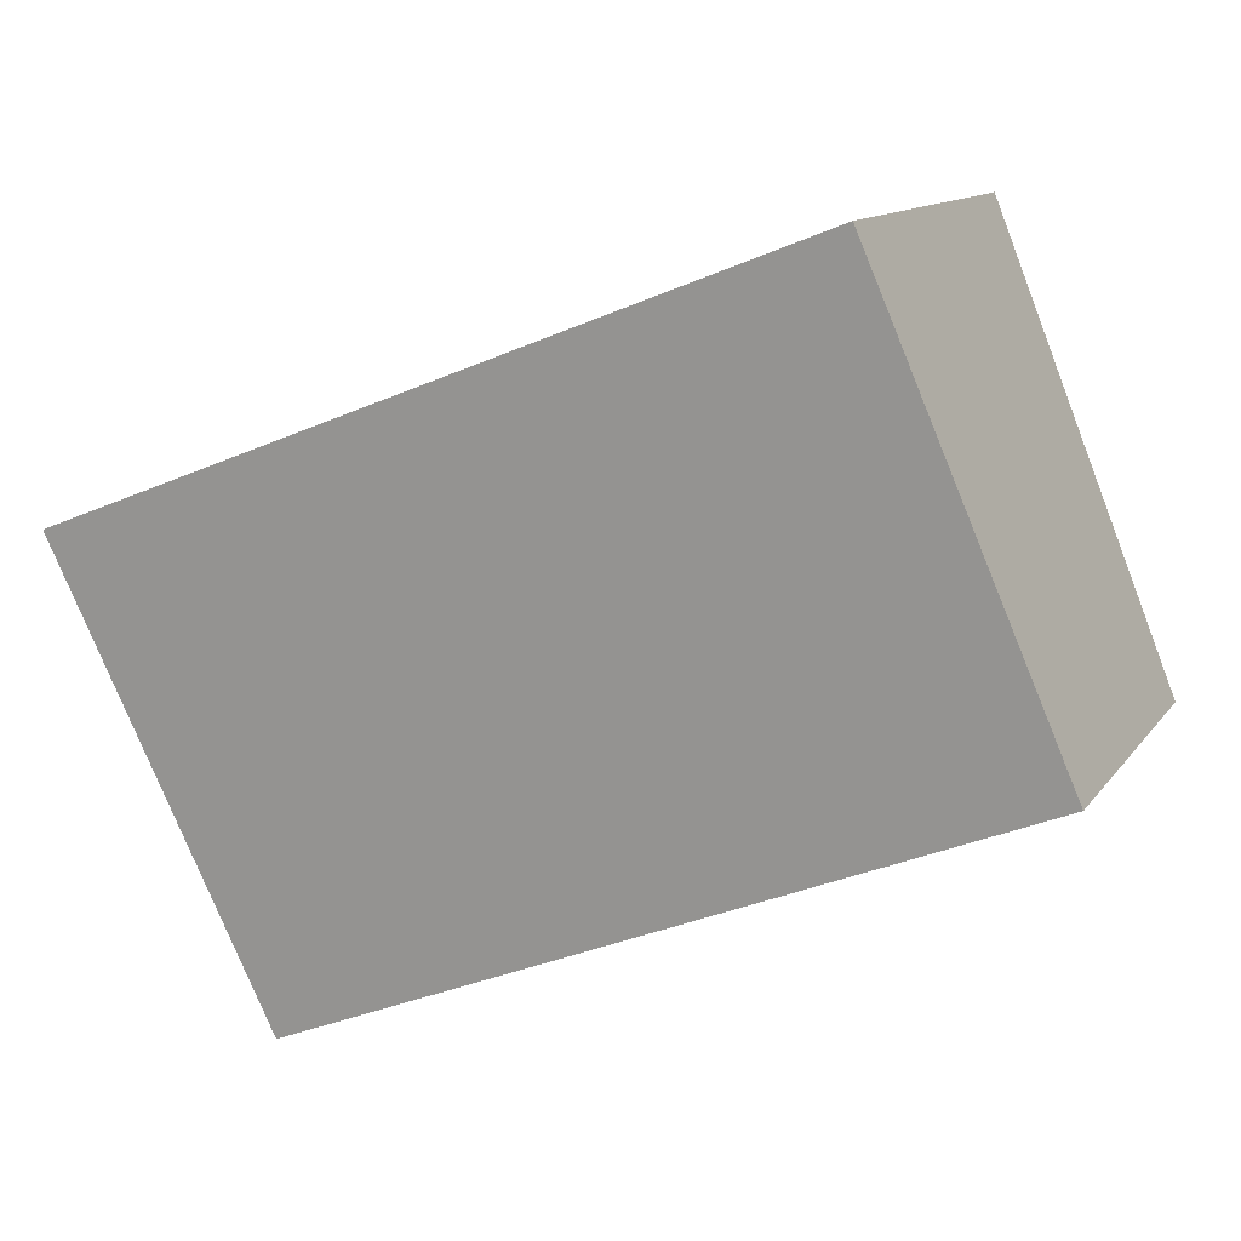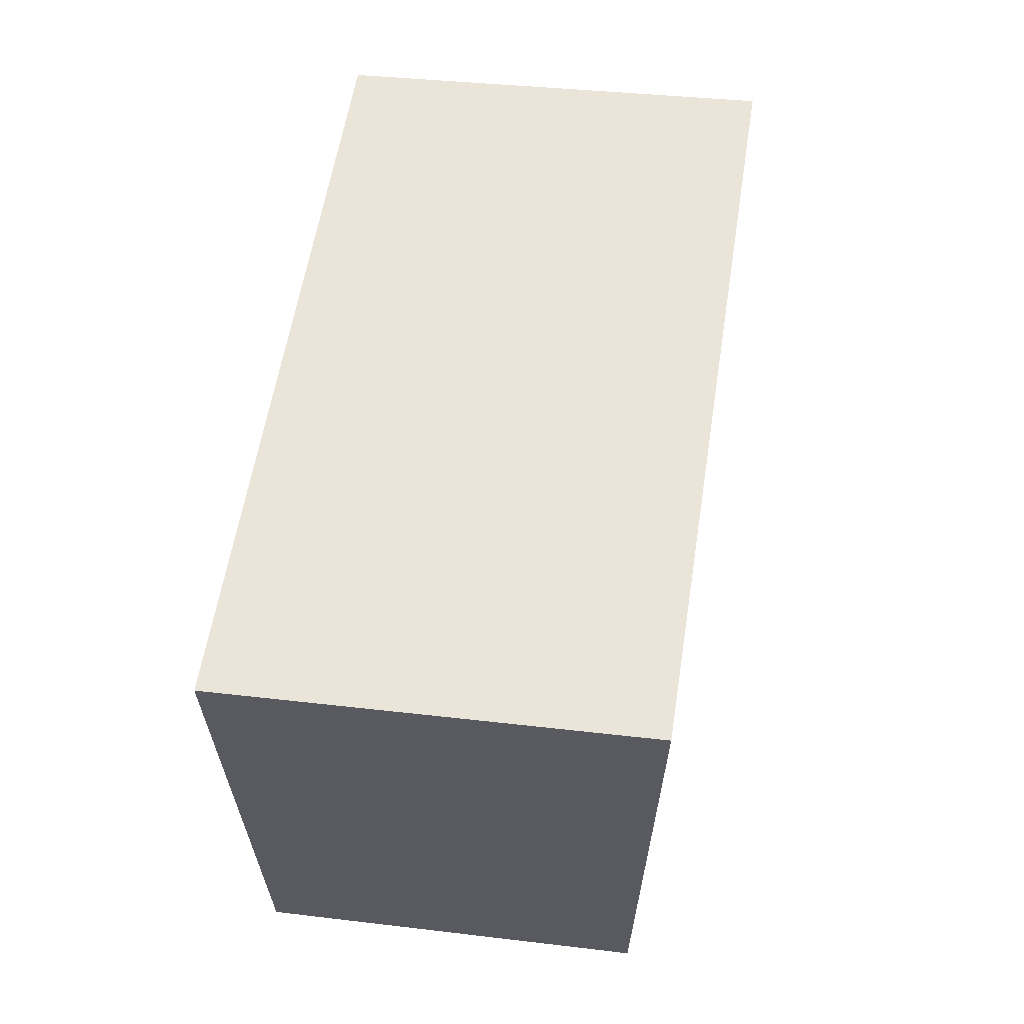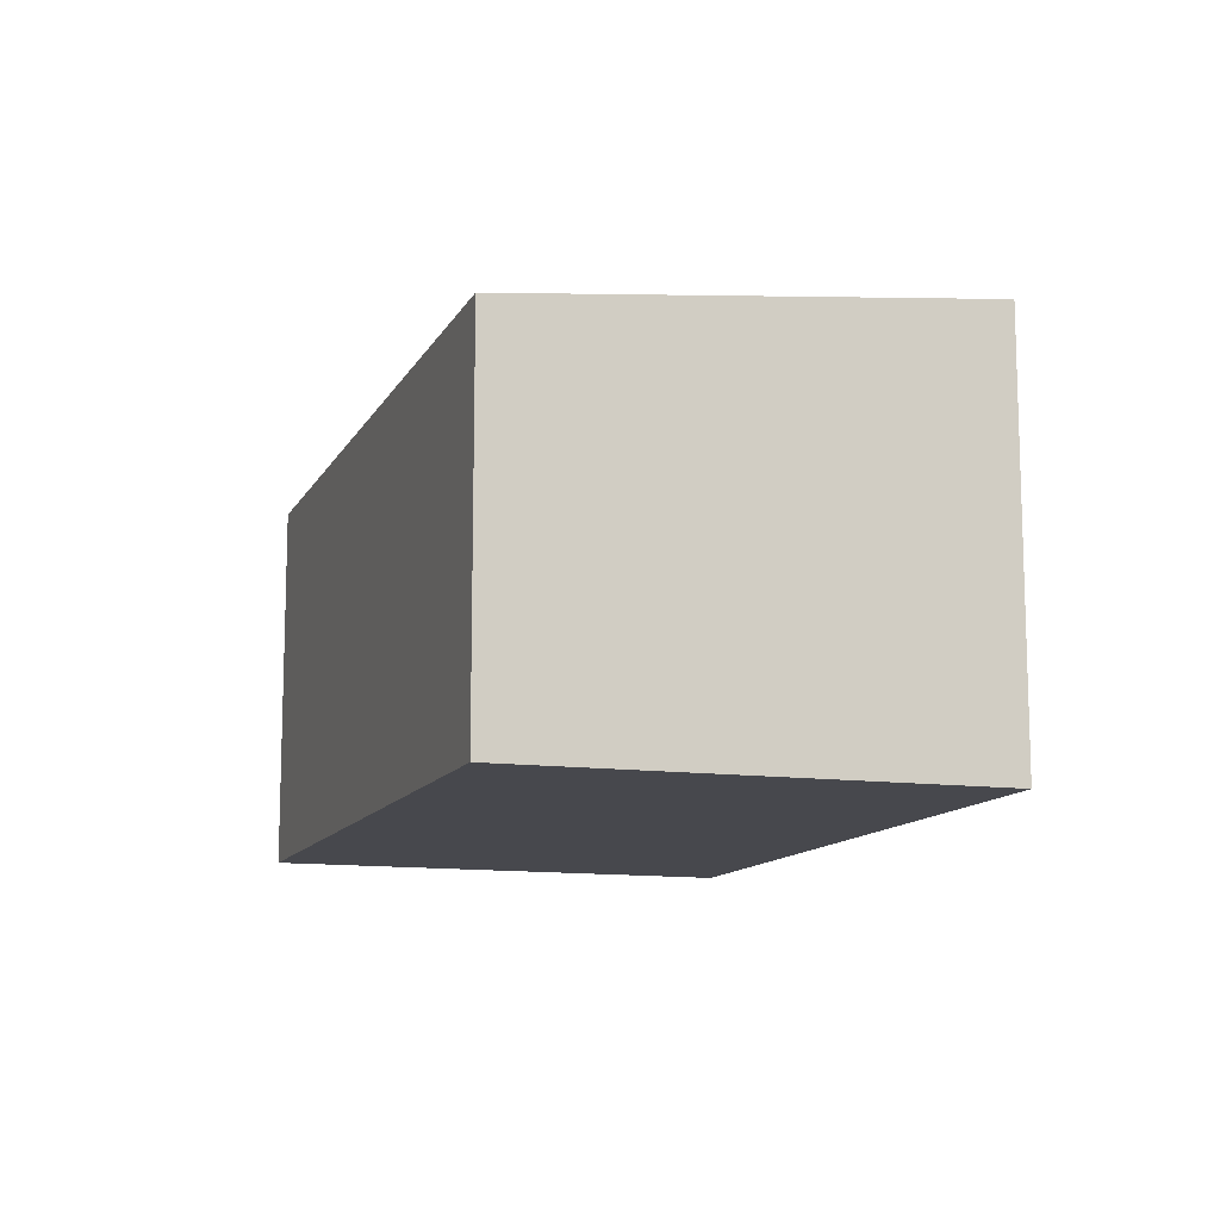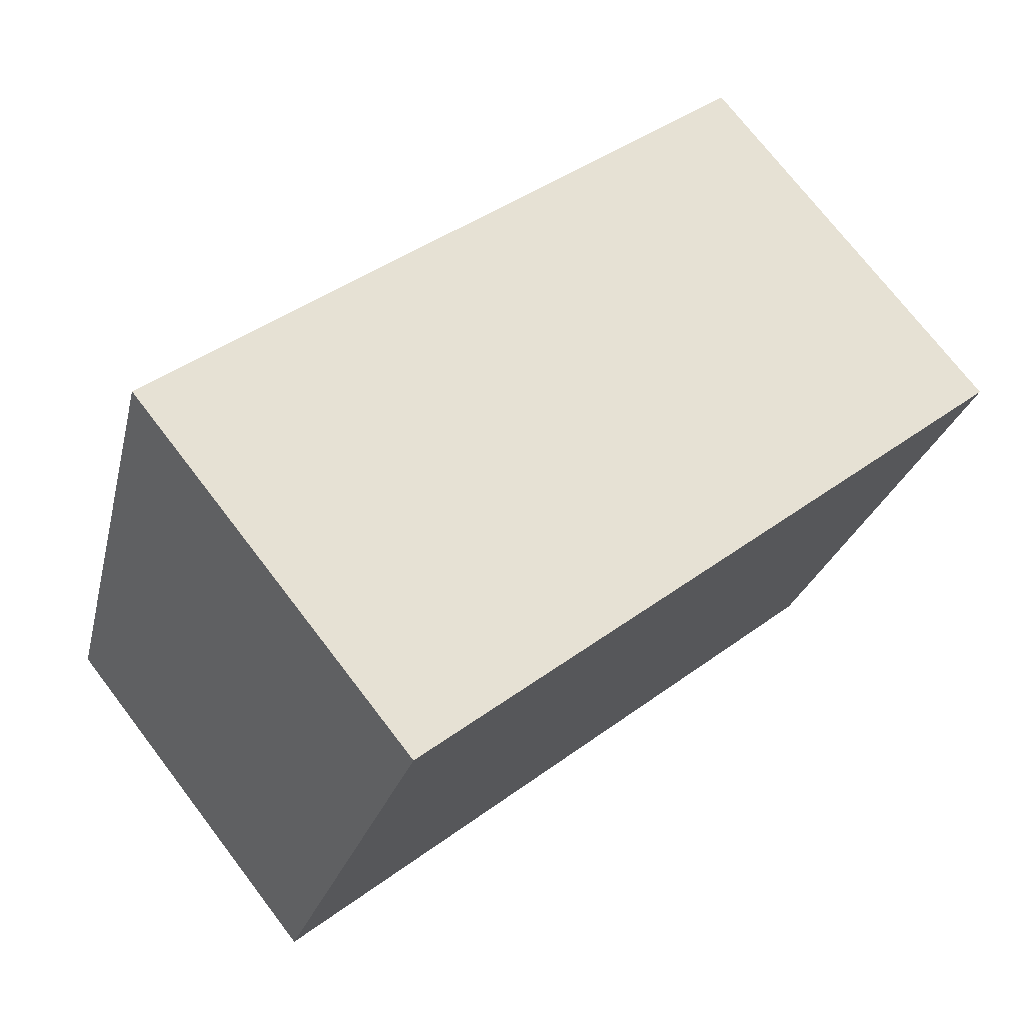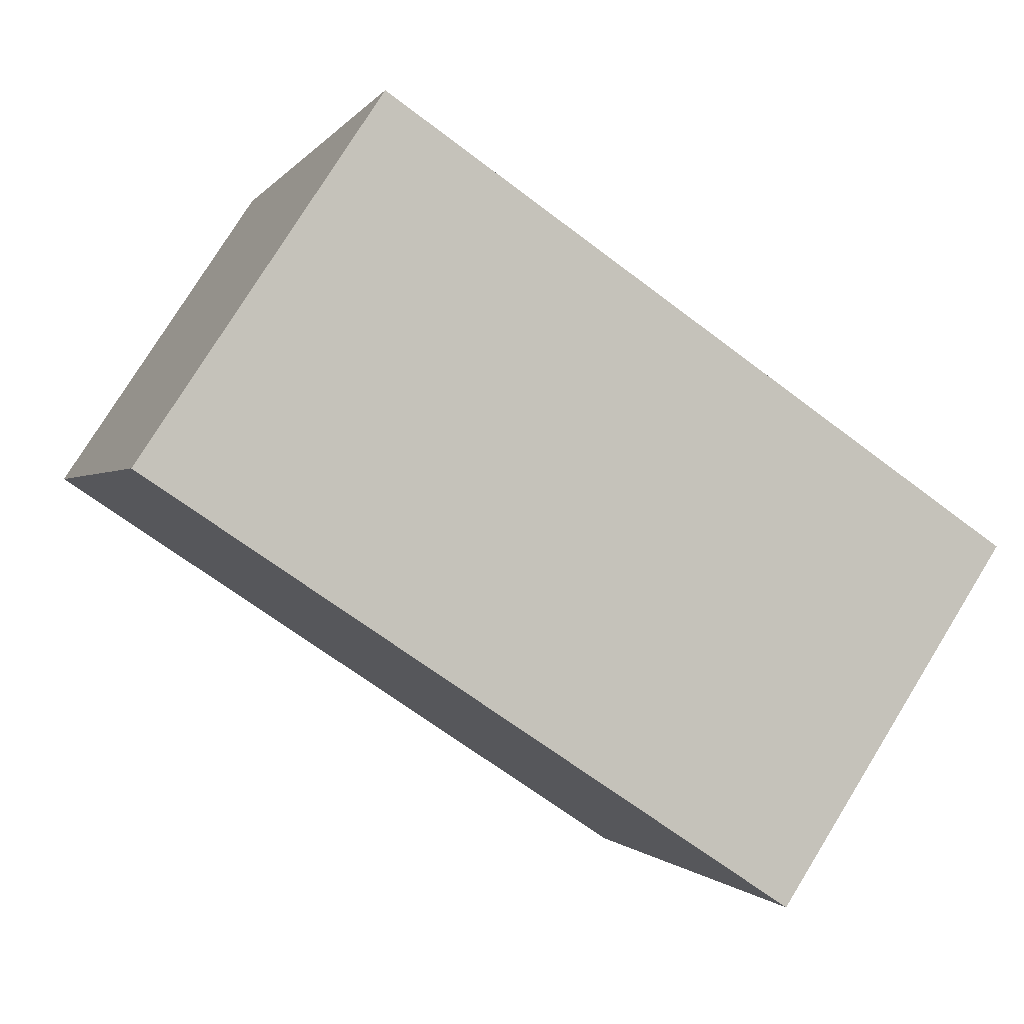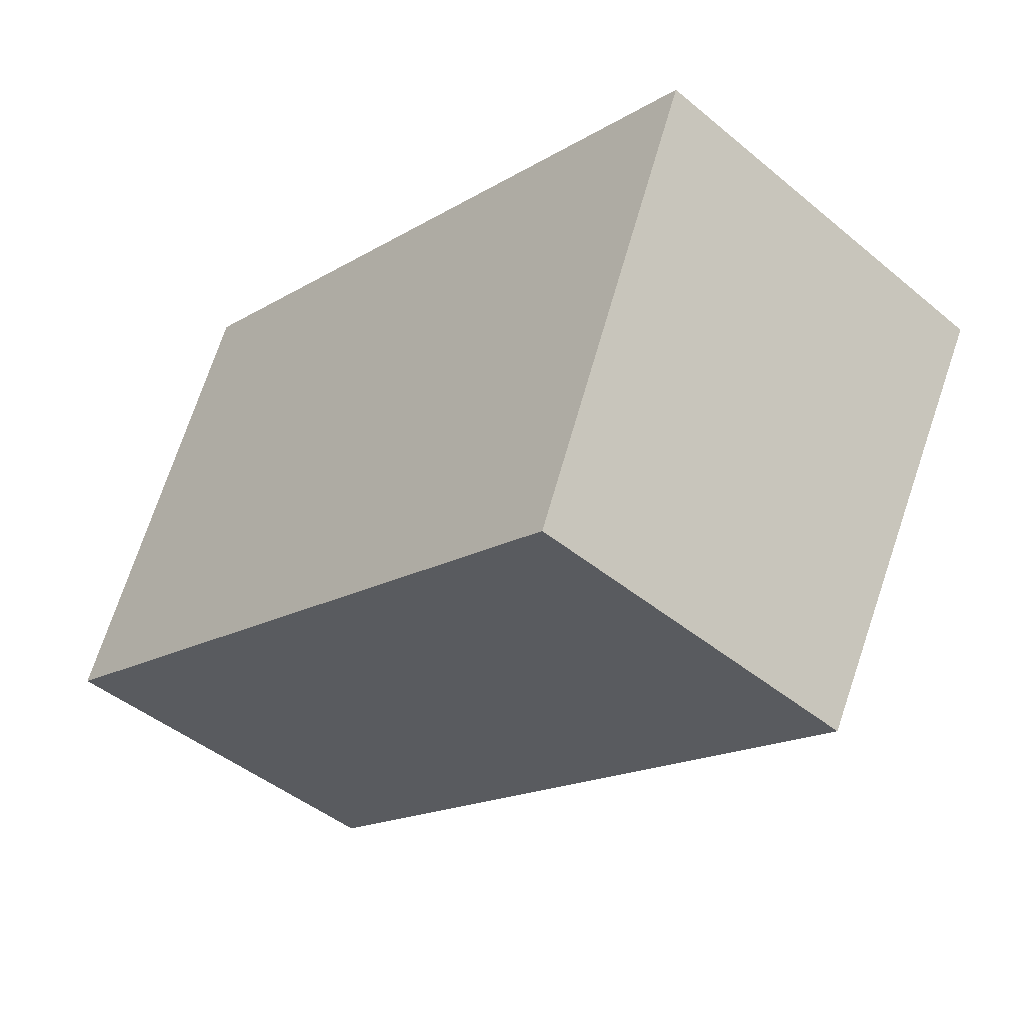
<metadata>
{"format":"obj","ext":"obj","renderer":"f3d","projection":"perspective","resolution":1024,"background":"white","views":[{"elev":12.0,"azim":-158.2,"up":"+Z"},{"elev":34.3,"azim":99.3,"up":"+Z"},{"elev":-11.9,"azim":-86.6,"up":"+Y"},{"elev":73.3,"azim":-37.5,"up":"+Z"},{"elev":77.8,"azim":31.7,"up":"+Z"},{"elev":-45.6,"azim":46.5,"up":"+Z"}]}
</metadata>
<code>
v  5.095 2.715 -2.045
v  1.279 3.056 3.208
v  6.44 3.056 1.201
v  0 2.721 1.666e-16
v  6.44 -7.354e-17 1.201
v  5.095 1.252e-16 -2.045
v  0 0 0
v  1.279 -1.964e-16 3.208
g defaultobject
f 1 2 3
f 2 1 4
f 5 1 3
f 1 5 6
f 1 7 4
f 7 1 6
f 4 8 2
f 8 4 7
f 8 3 2
f 3 8 5
f 8 6 5
f 6 8 7

</code>
